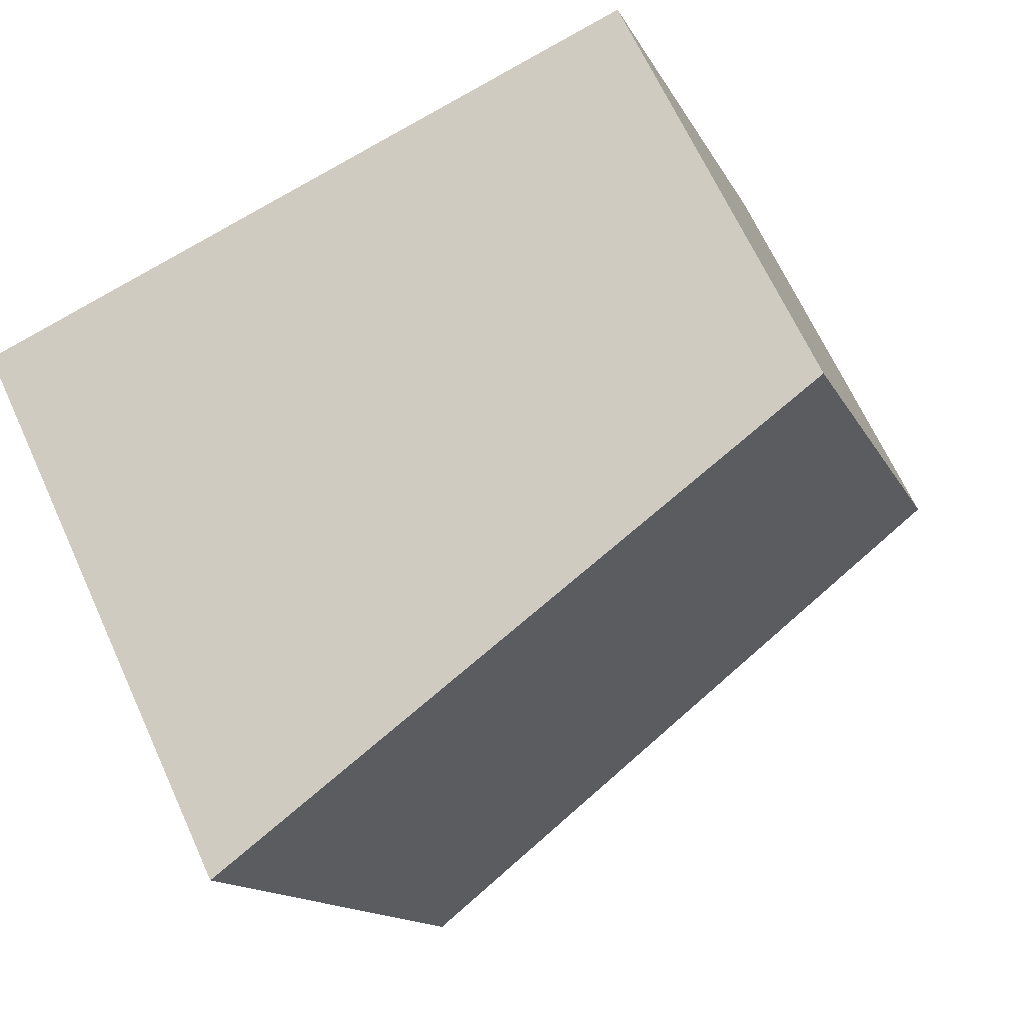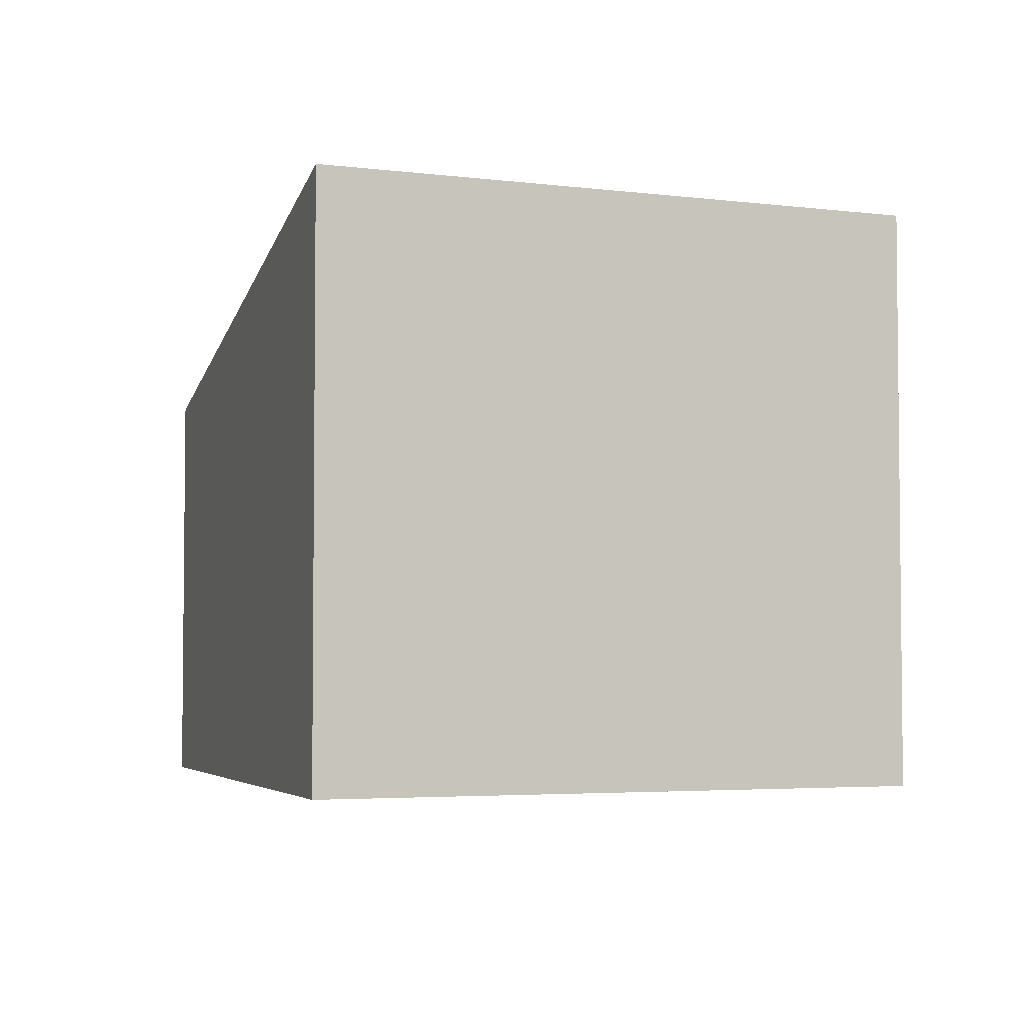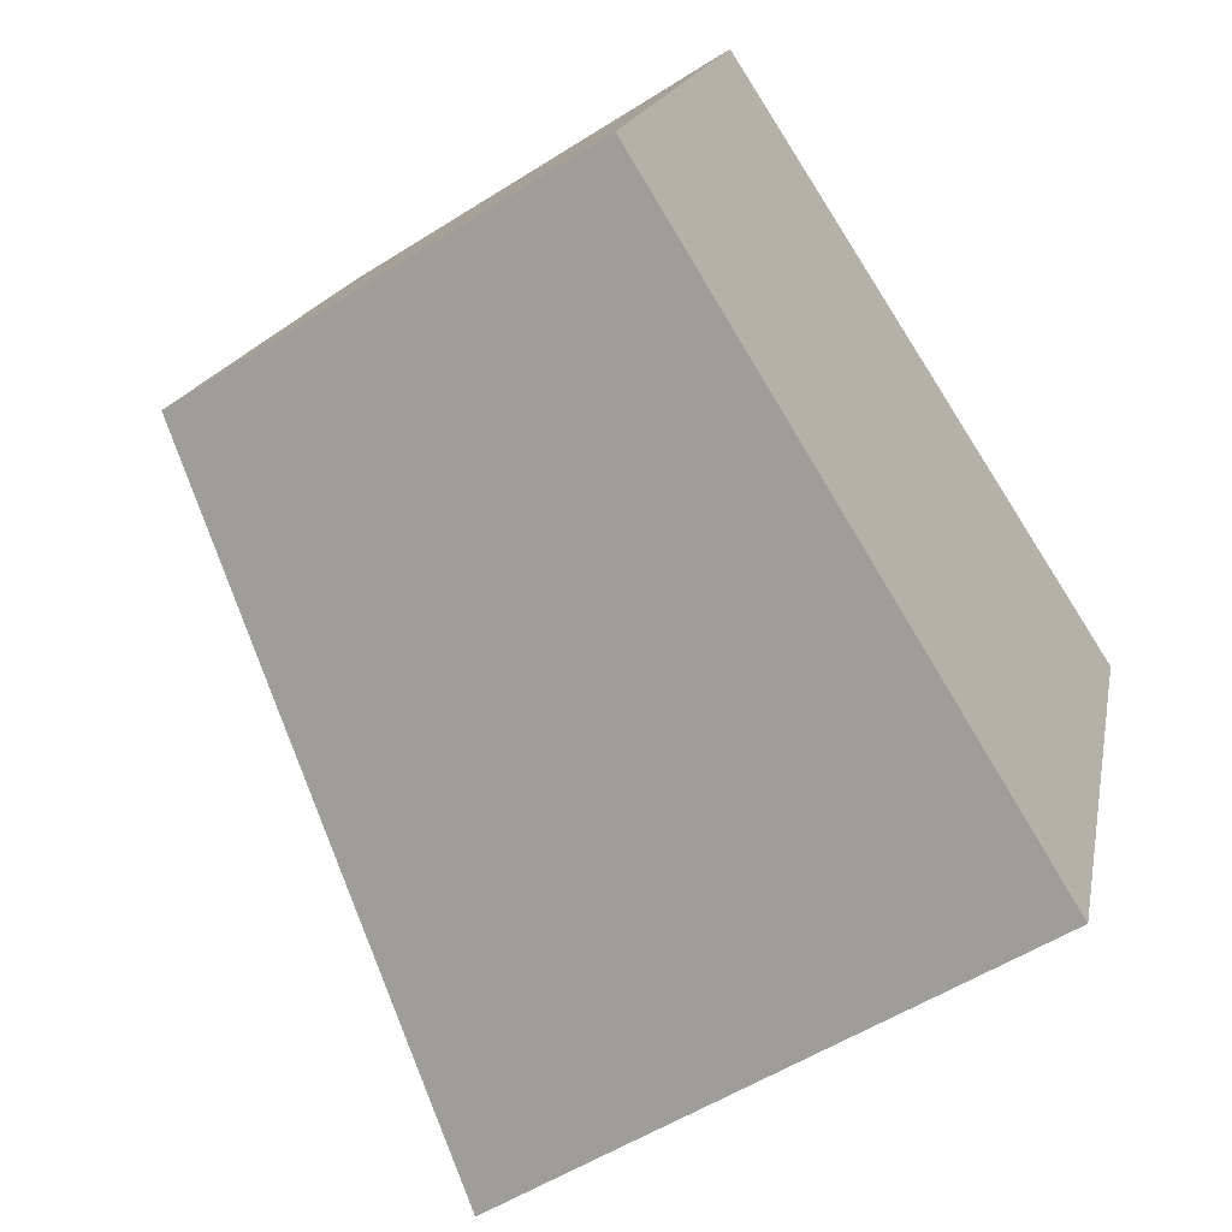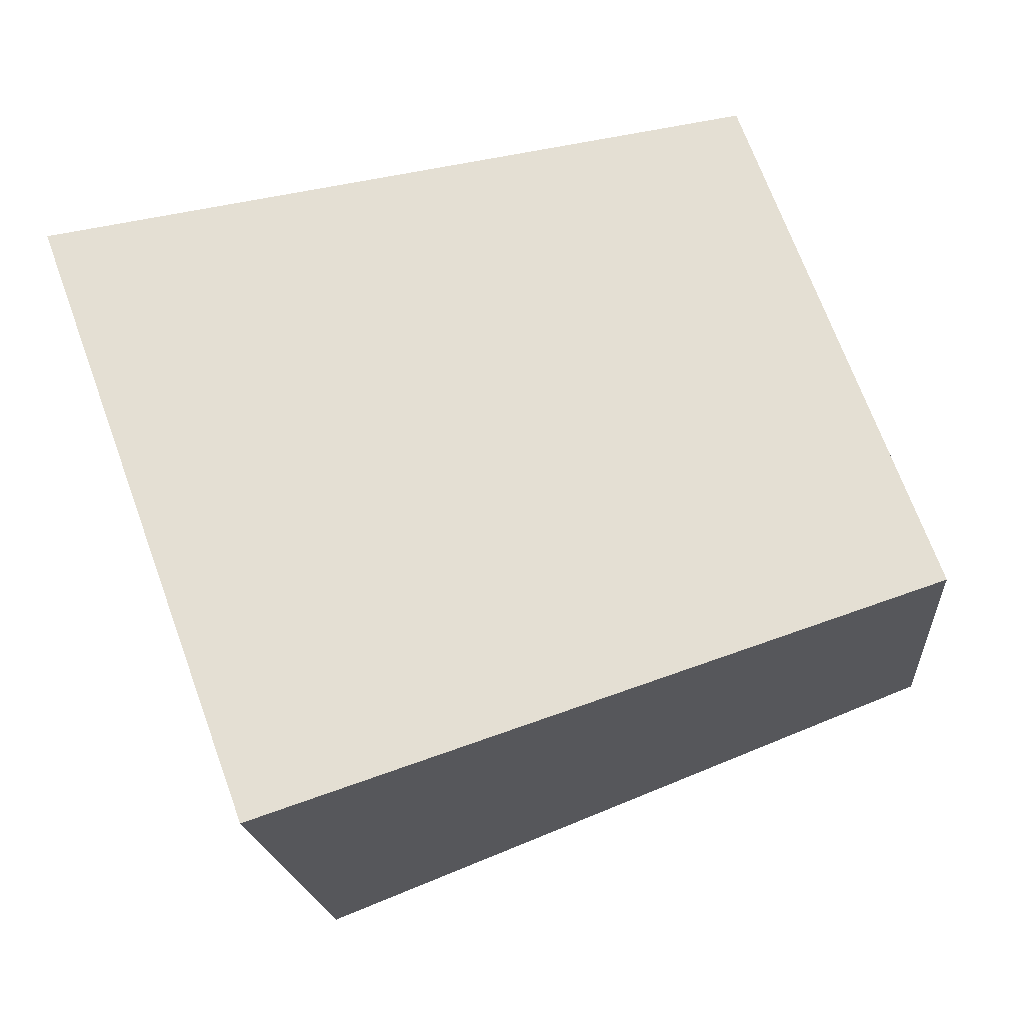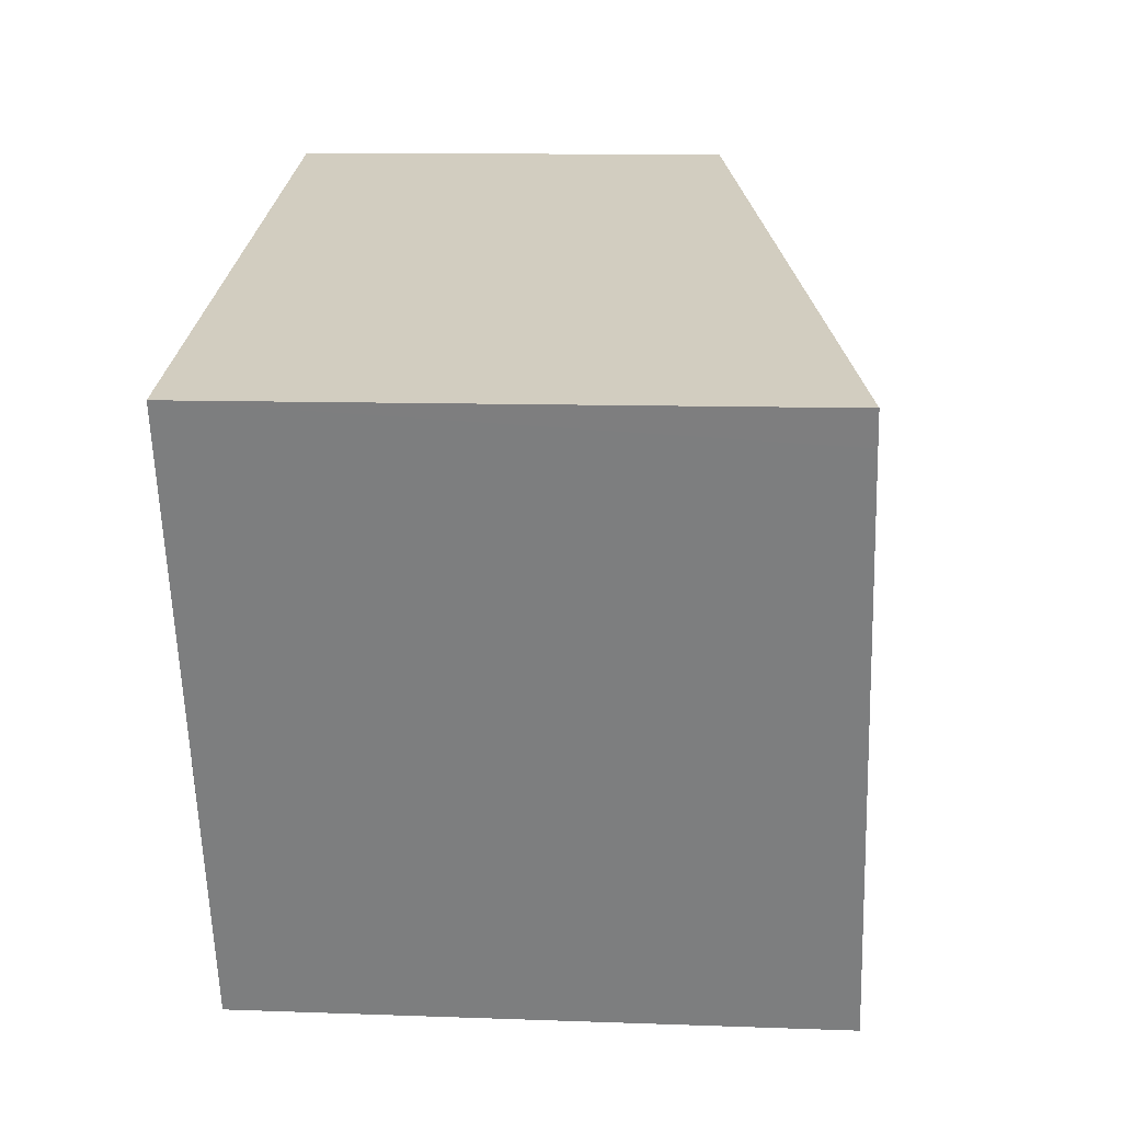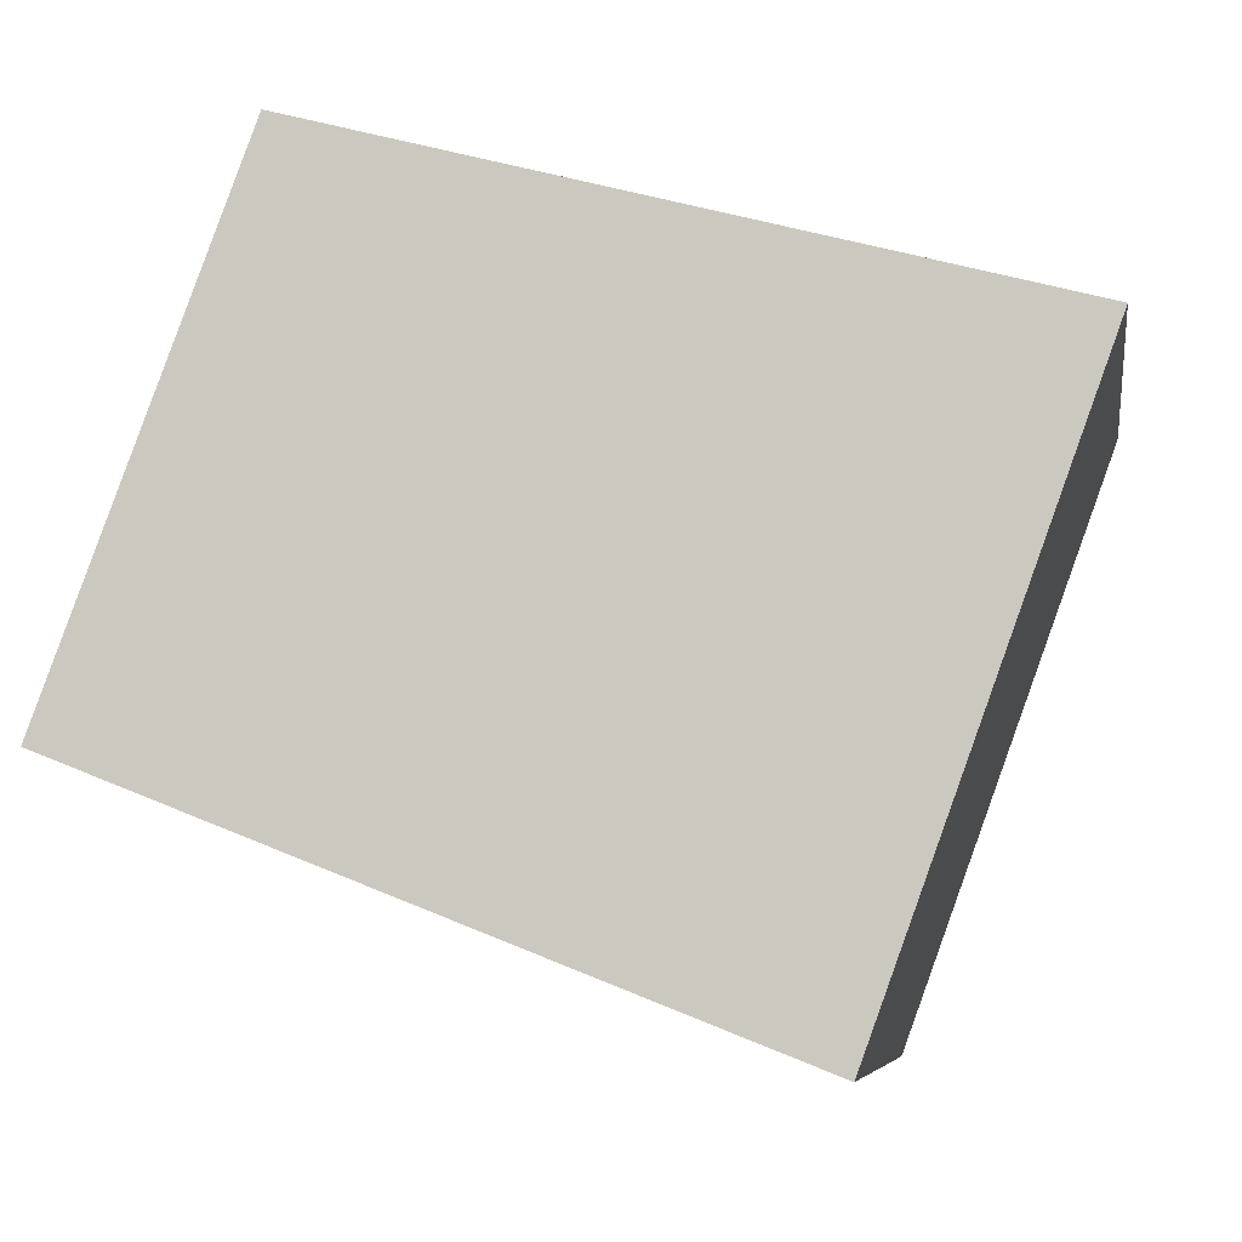
<metadata>
{"format":"obj","ext":"obj","renderer":"f3d","projection":"perspective","resolution":1024,"background":"white","views":[{"elev":67.4,"azim":155.3,"up":"+Z"},{"elev":-3.9,"azim":87.3,"up":"+Y"},{"elev":-55.2,"azim":-56.2,"up":"+Z"},{"elev":-18.2,"azim":-175.5,"up":"+Z"},{"elev":9.9,"azim":95.5,"up":"+Z"},{"elev":-6.7,"azim":9.0,"up":"+Z"}]}
</metadata>
<code>
v  5.602 3.795 1.917
v  3.674 3.35 2.674
v  5.681 3.795 2.135
v  4.291 3.795 -1.686
v  1.234 2.809 3.33
v  0 2.804 1.717e-16
v  1.234 -2.039e-16 3.33
v  3.674 -1.637e-16 2.674
v  5.681 -1.307e-16 2.135
v  4.291 1.032e-16 -1.686
v  5.602 -1.174e-16 1.917
v  0 0 0
g defaultobject
f 1 2 3
f 2 1 4
f 2 4 5
f 5 4 6
f 7 2 5
f 2 7 3
f 3 7 8
f 3 8 9
f 9 1 3
f 1 9 4
f 4 9 10
f 10 9 11
f 10 6 4
f 6 10 12
f 6 7 5
f 7 6 12
f 8 11 9
f 11 8 10
f 10 8 7
f 10 7 12

</code>
